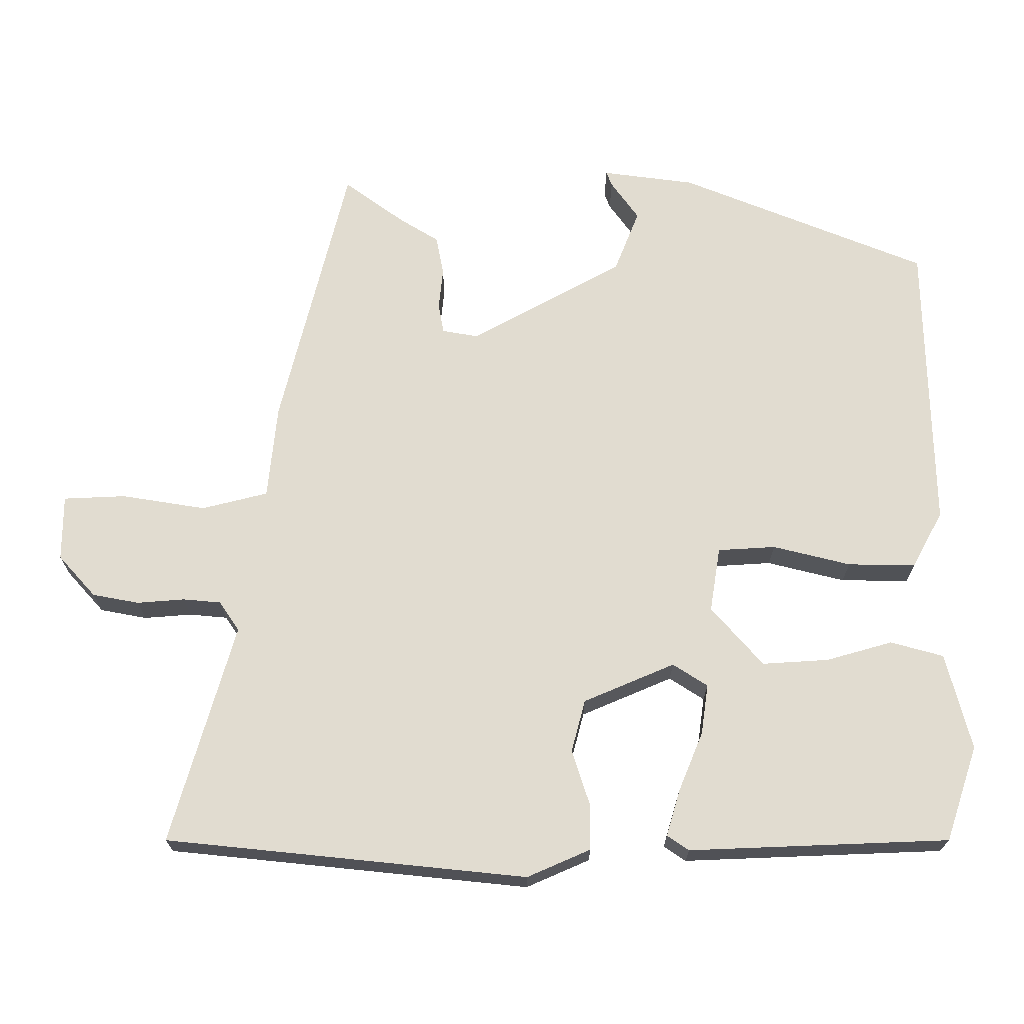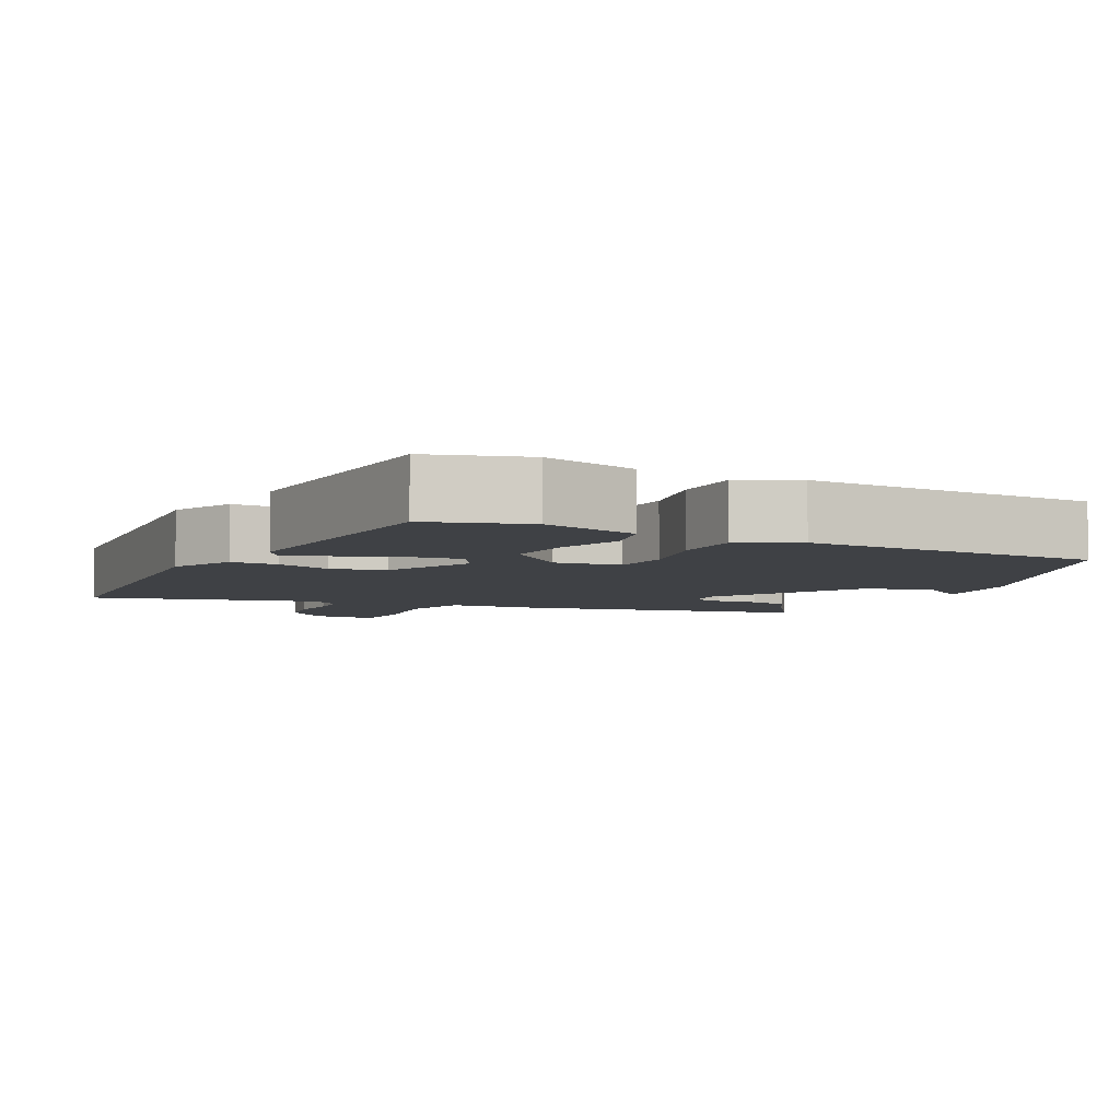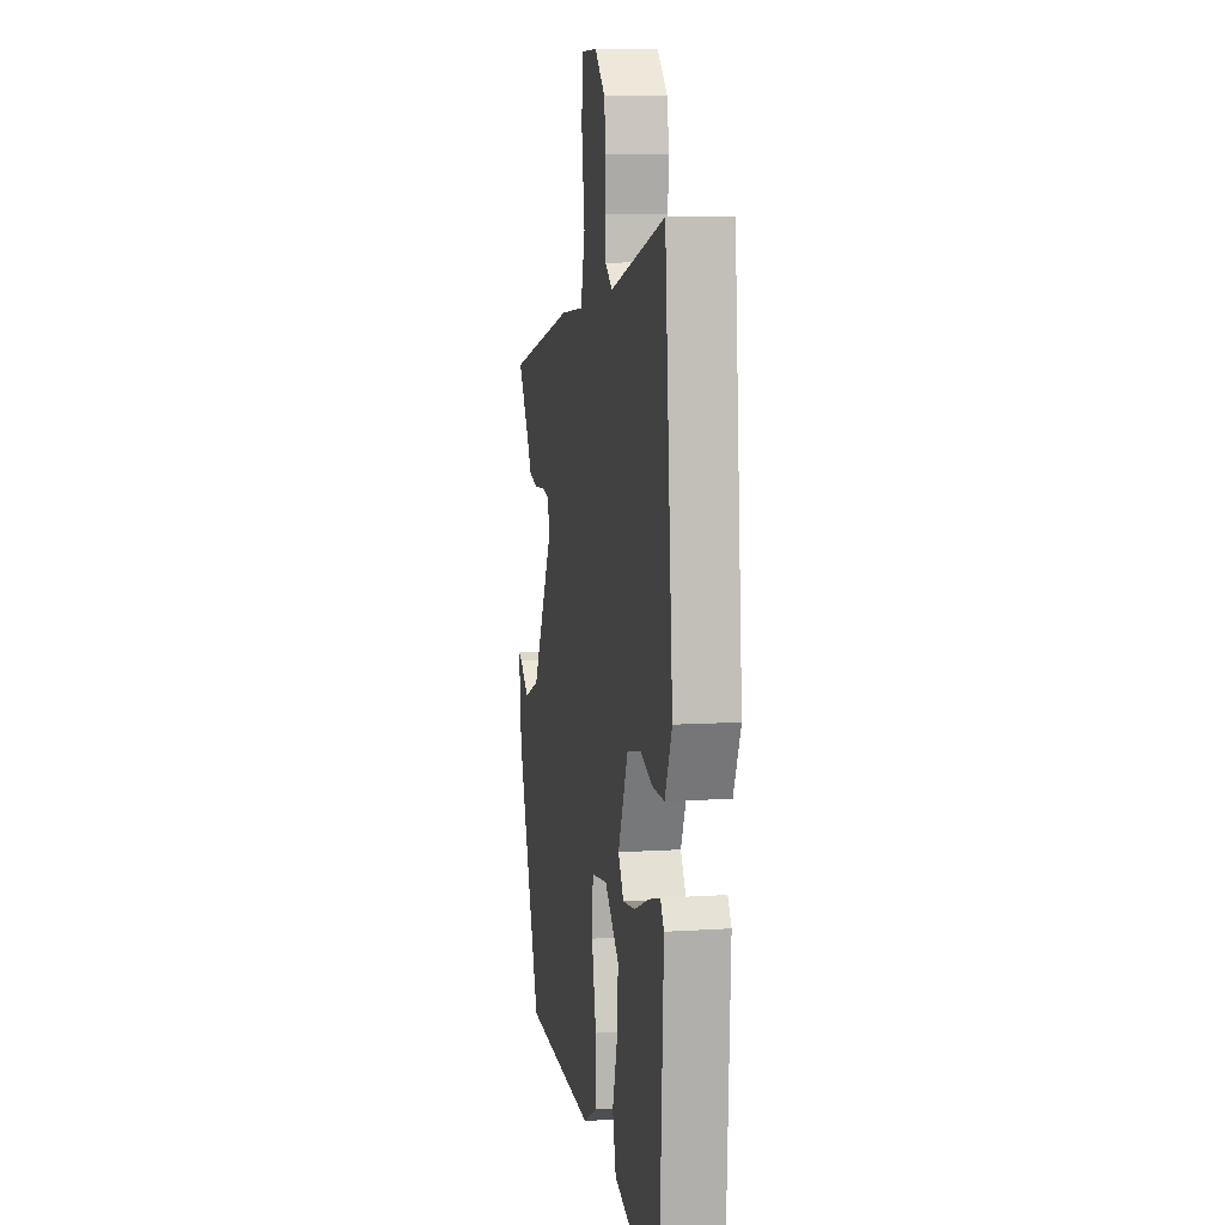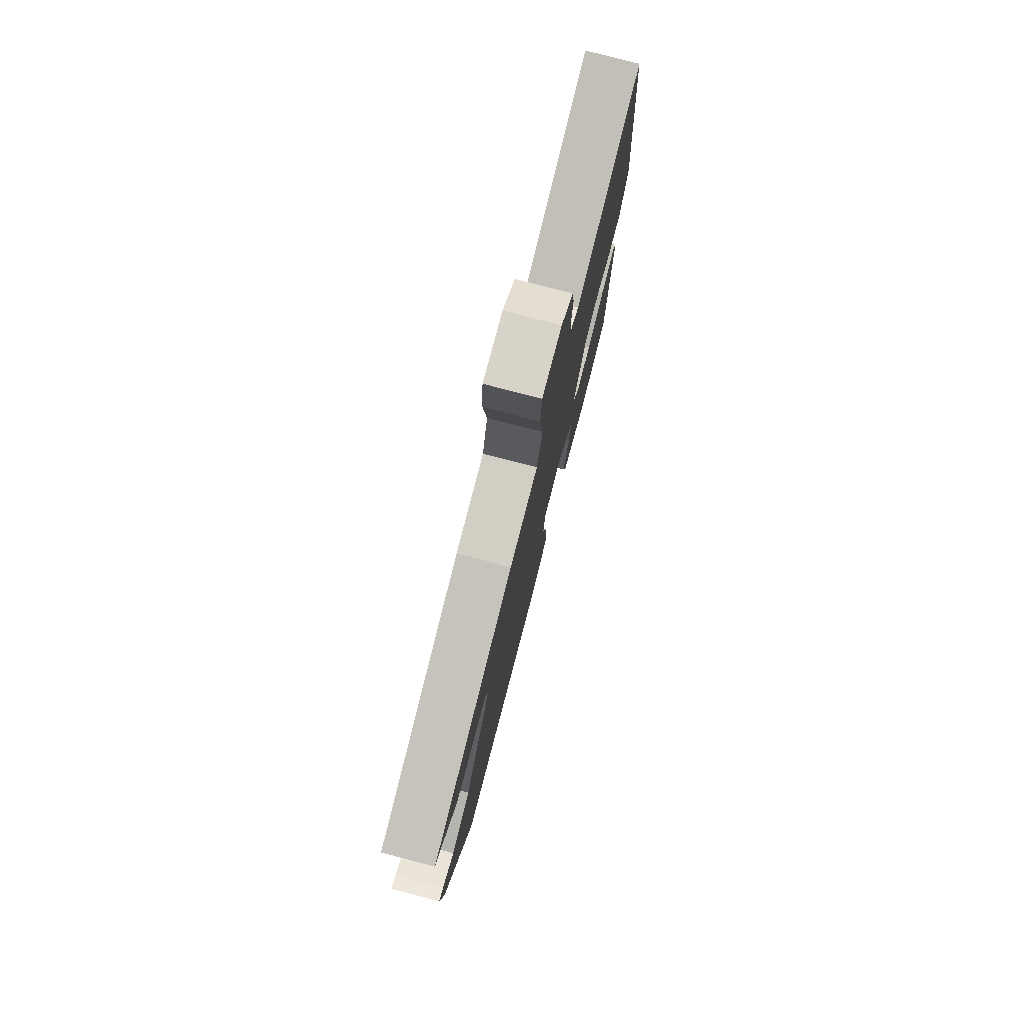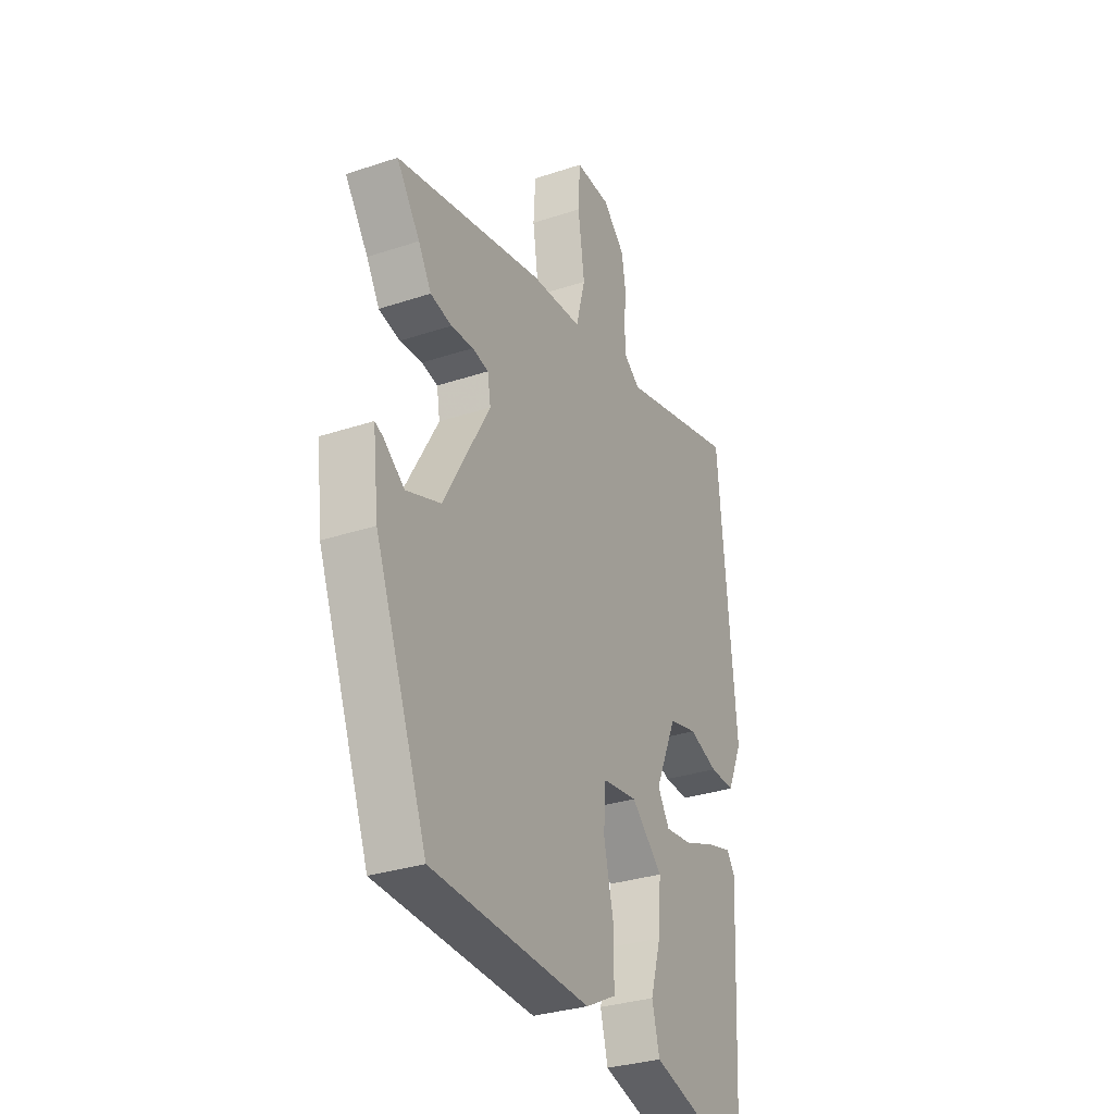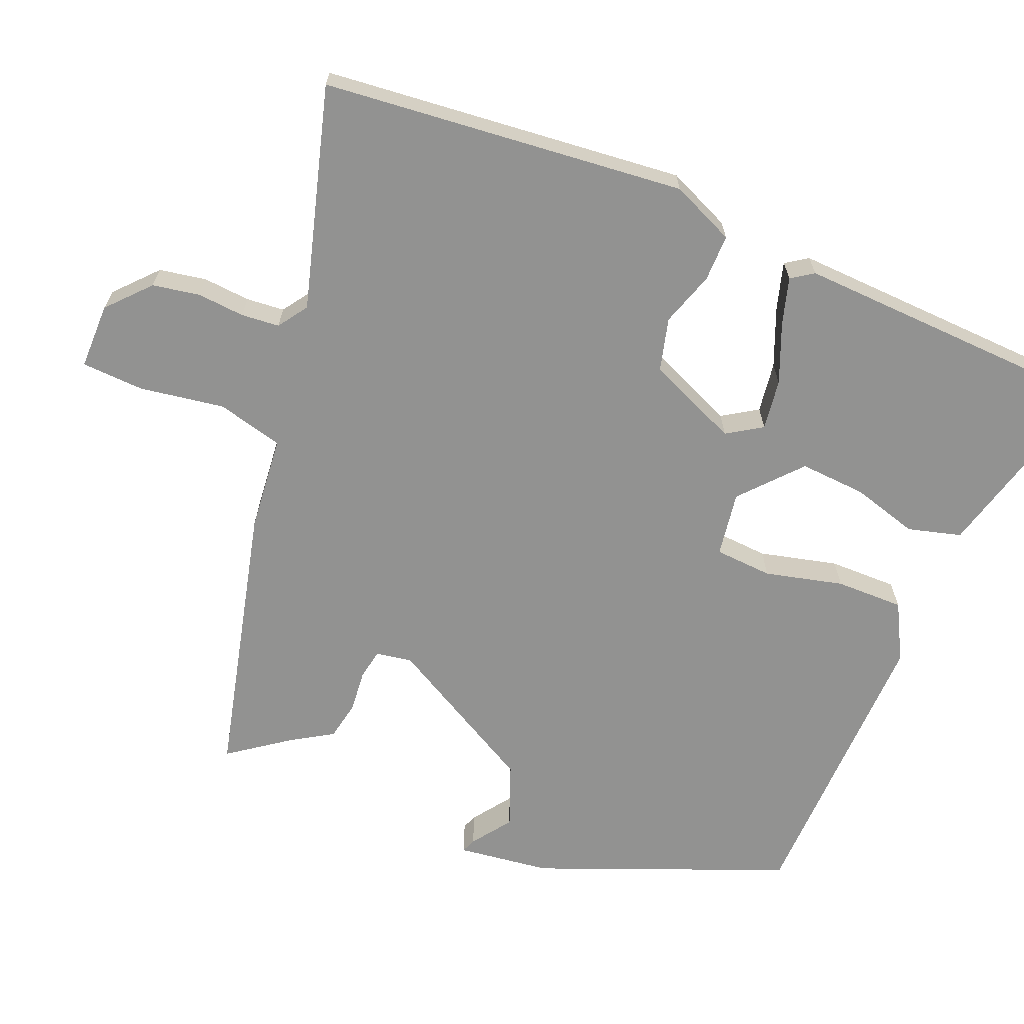
<metadata>
{"format":"obj","ext":"obj","renderer":"f3d","projection":"perspective","resolution":1024,"background":"white","views":[{"elev":69.4,"azim":90.8,"up":"+Y"},{"elev":-5.6,"azim":152.8,"up":"+Y"},{"elev":8.8,"azim":80.1,"up":"+Z"},{"elev":77.9,"azim":-75.4,"up":"+Z"},{"elev":-31.6,"azim":-64.8,"up":"+Z"},{"elev":-66.3,"azim":68.2,"up":"+Y"}]}
</metadata>
<code>
v -0.399 0.07 -0.5
v -0.532 0.07 -0.159
v -0.547 0.07 -0.032
v -0.527 0.07 -0.04
v -0.474 0.07 -0.079
v -0.387 0.07 -0.046
v -0.269 0.07 0.162
v -0.277 0.07 0.211
v -0.318 0.07 0.219
v -0.375 0.07 0.214
v -0.429 0.07 0.225
v -0.462 0.07 0.28
v -0.521 0.07 0.363
v -0.144 0.07 0.45
v -0.014 0.07 0.461
v 0.01 0.07 0.551
v -0.007 0.07 0.667
v -0.002 0.07 0.752
v 0.088 0.07 0.751
v 0.144 0.07 0.699
v 0.155 0.07 0.635
v 0.149 0.07 0.57
v 0.153 0.07 0.518
v 0.193 0.07 0.49
v 0.496 0.07 0.572
v 0.54 0.07 0.077
v 0.501 0.07 -0.009
v 0.437 0.07 -0.008
v 0.363 0.07 0.017
v 0.291 0.07 -0.001
v 0.236 0.07 -0.125
v 0.266 0.07 -0.173
v 0.335 0.07 -0.164
v 0.416 0.07 -0.132
v 0.48 0.07 -0.114
v 0.5 0.07 -0.144
v 0.481 0.07 -0.5
v 0.35 0.07 -0.542
v 0.218 0.07 -0.506
v 0.199 0.07 -0.433
v 0.226 0.07 -0.343
v 0.233 0.07 -0.252
v 0.153 0.07 -0.18
v 0.064 0.07 -0.193
v 0.058 0.07 -0.272
v 0.083 0.07 -0.379
v 0.083 0.07 -0.472
v 0.005 0.07 -0.513
v -0.399 0 -0.5
v -0.532 0 -0.159
v -0.547 0 -0.032
v -0.527 0 -0.04
v -0.474 0 -0.079
v -0.387 0 -0.046
v -0.269 0 0.162
v -0.277 0 0.211
v -0.318 0 0.219
v -0.375 0 0.214
v -0.429 0 0.225
v -0.462 0 0.28
v -0.521 0 0.363
v -0.144 0 0.45
v -0.014 0 0.461
v 0.01 0 0.551
v -0.007 0 0.667
v -0.002 0 0.752
v 0.088 0 0.751
v 0.144 0 0.699
v 0.155 0 0.635
v 0.149 0 0.57
v 0.153 0 0.518
v 0.193 0 0.49
v 0.496 0 0.572
v 0.54 0 0.077
v 0.501 0 -0.009
v 0.437 0 -0.008
v 0.363 0 0.017
v 0.291 0 -0.001
v 0.236 0 -0.125
v 0.266 0 -0.173
v 0.335 0 -0.164
v 0.416 0 -0.132
v 0.48 0 -0.114
v 0.5 0 -0.144
v 0.481 0 -0.5
v 0.35 0 -0.542
v 0.218 0 -0.506
v 0.199 0 -0.433
v 0.226 0 -0.343
v 0.233 0 -0.252
v 0.153 0 -0.18
v 0.064 0 -0.193
v 0.058 0 -0.272
v 0.083 0 -0.379
v 0.083 0 -0.472
v 0.005 0 -0.513
f 45 46 47 48
f 44 45 48 1
f 38 39 40 41
f 38 41 42
f 37 38 42
f 36 37 42
f 33 34 35 36
f 32 33 36 42
f 31 32 42 43
f 26 27 28 29
f 24 25 26 29
f 23 24 29 30
f 19 20 21 22
f 19 22 23
f 16 17 18 19
f 15 16 19 23
f 12 13 14 15
f 9 10 11 12
f 8 9 12 15
f 7 8 15 23
f 2 3 4 5
f 44 1 2 5
f 44 5 6
f 30 31 43 44
f 23 30 44
f 6 7 23 44
f 96 95 94 93
f 49 96 93 92
f 89 88 87 86
f 90 89 86
f 90 86 85
f 90 85 84
f 84 83 82 81
f 90 84 81 80
f 91 90 80 79
f 77 76 75 74
f 77 74 73 72
f 78 77 72 71
f 70 69 68 67
f 71 70 67
f 67 66 65 64
f 71 67 64 63
f 63 62 61 60
f 60 59 58 57
f 63 60 57 56
f 71 63 56 55
f 53 52 51 50
f 53 50 49 92
f 54 53 92
f 92 91 79 78
f 92 78 71
f 92 71 55 54
f 1 49 50 2
f 2 50 51 3
f 3 51 52 4
f 4 52 53 5
f 5 53 54 6
f 6 54 55 7
f 7 55 56 8
f 8 56 57 9
f 9 57 58 10
f 10 58 59 11
f 11 59 60 12
f 12 60 61 13
f 13 61 62 14
f 14 62 63 15
f 15 63 64 16
f 16 64 65 17
f 17 65 66 18
f 18 66 67 19
f 19 67 68 20
f 20 68 69 21
f 21 69 70 22
f 22 70 71 23
f 23 71 72 24
f 24 72 73 25
f 25 73 74 26
f 26 74 75 27
f 27 75 76 28
f 28 76 77 29
f 29 77 78 30
f 30 78 79 31
f 31 79 80 32
f 32 80 81 33
f 33 81 82 34
f 34 82 83 35
f 35 83 84 36
f 36 84 85 37
f 37 85 86 38
f 38 86 87 39
f 39 87 88 40
f 40 88 89 41
f 41 89 90 42
f 42 90 91 43
f 43 91 92 44
f 44 92 93 45
f 45 93 94 46
f 46 94 95 47
f 47 95 96 48
f 48 96 49 1

</code>
